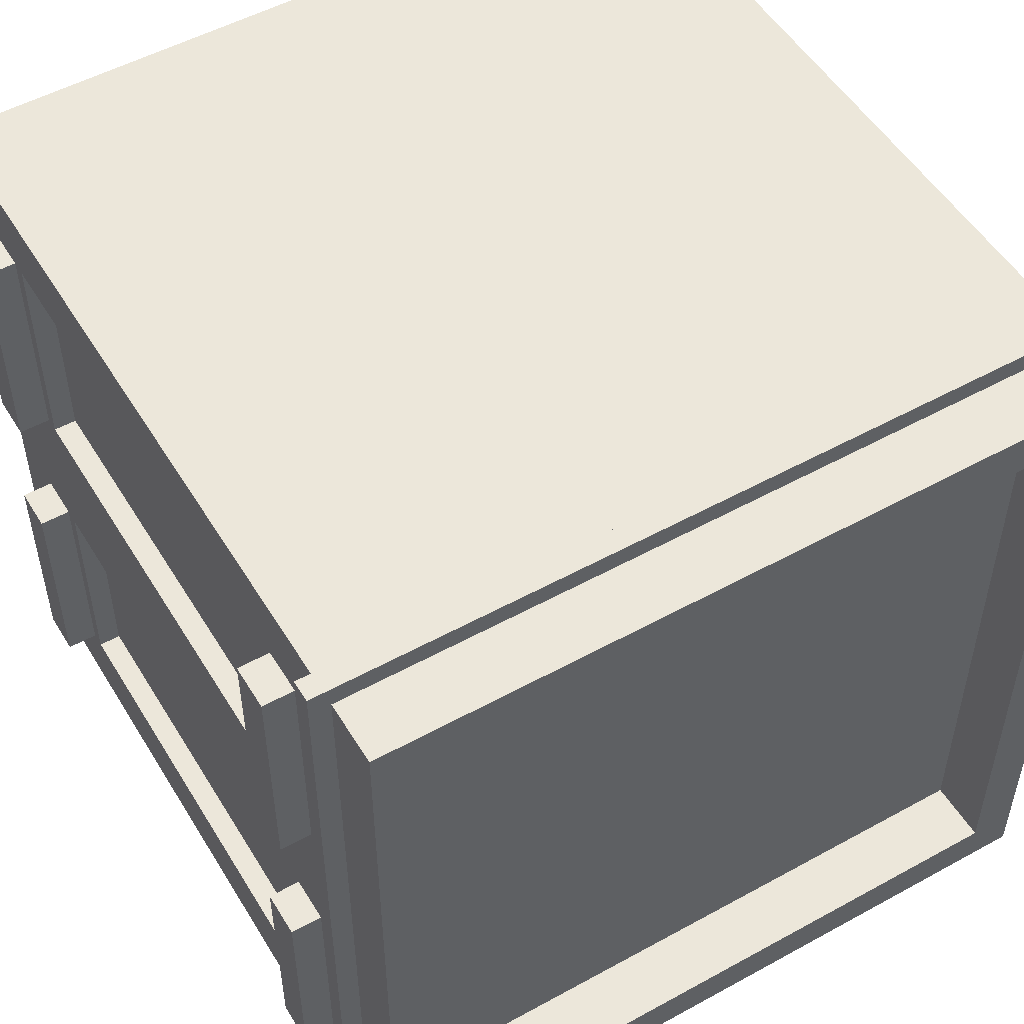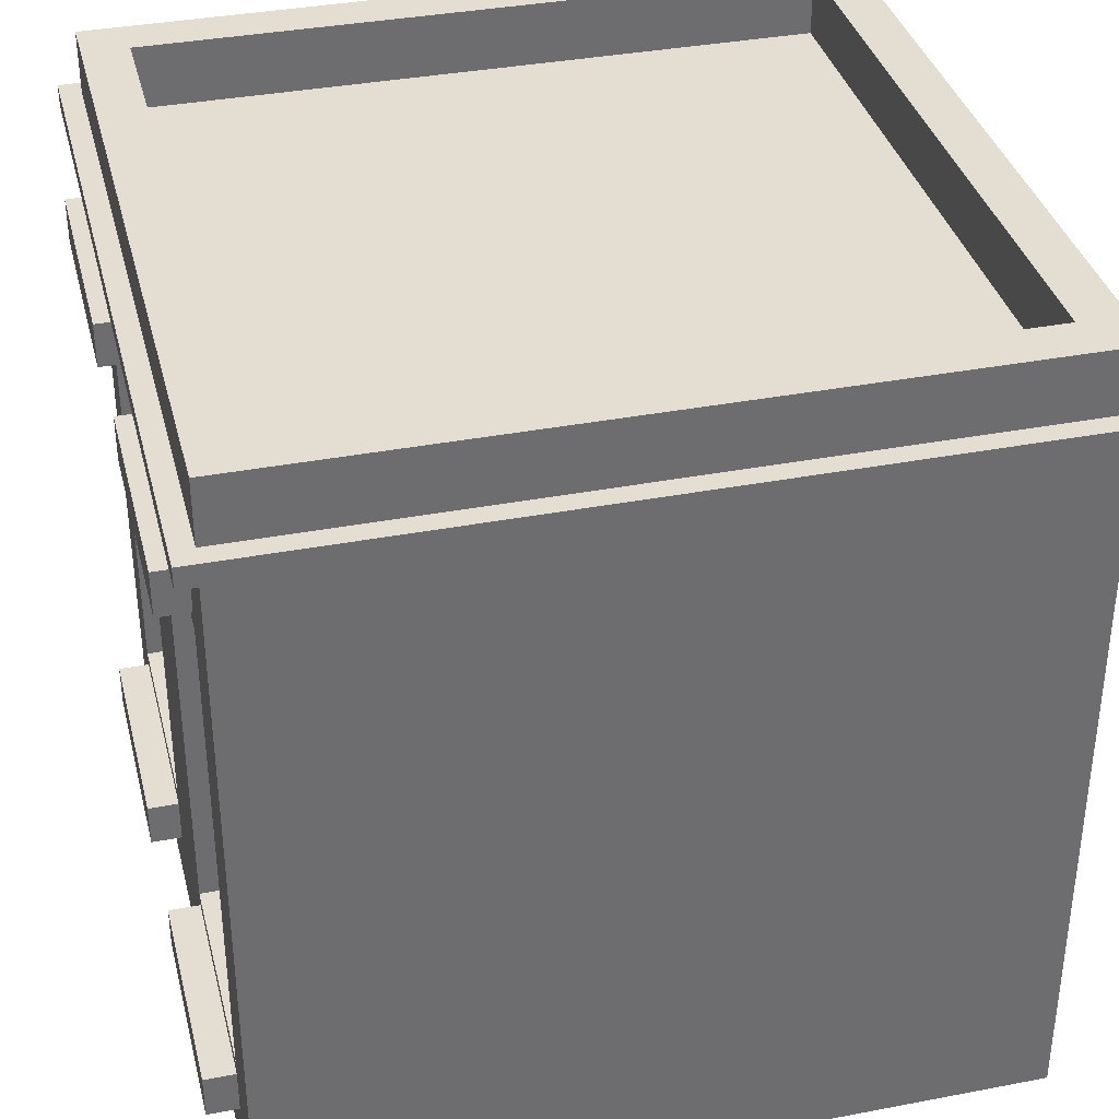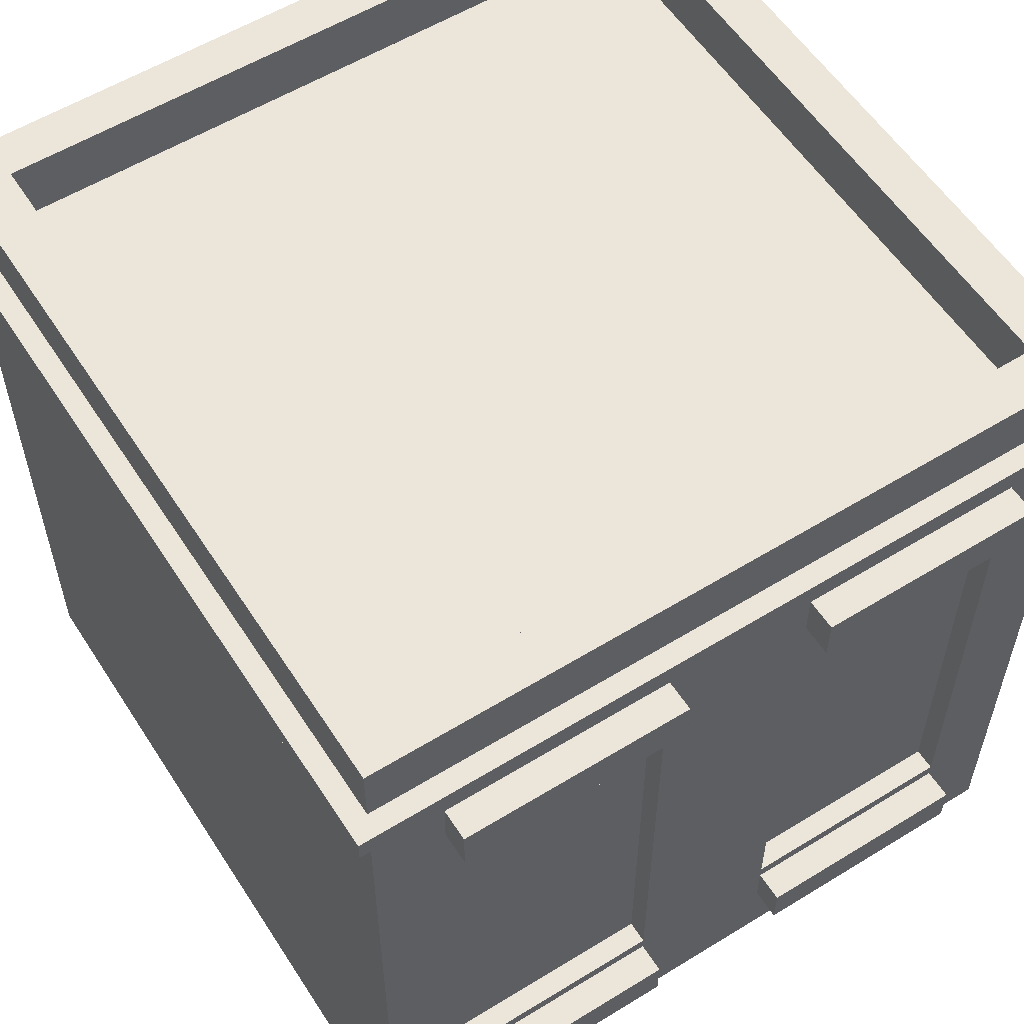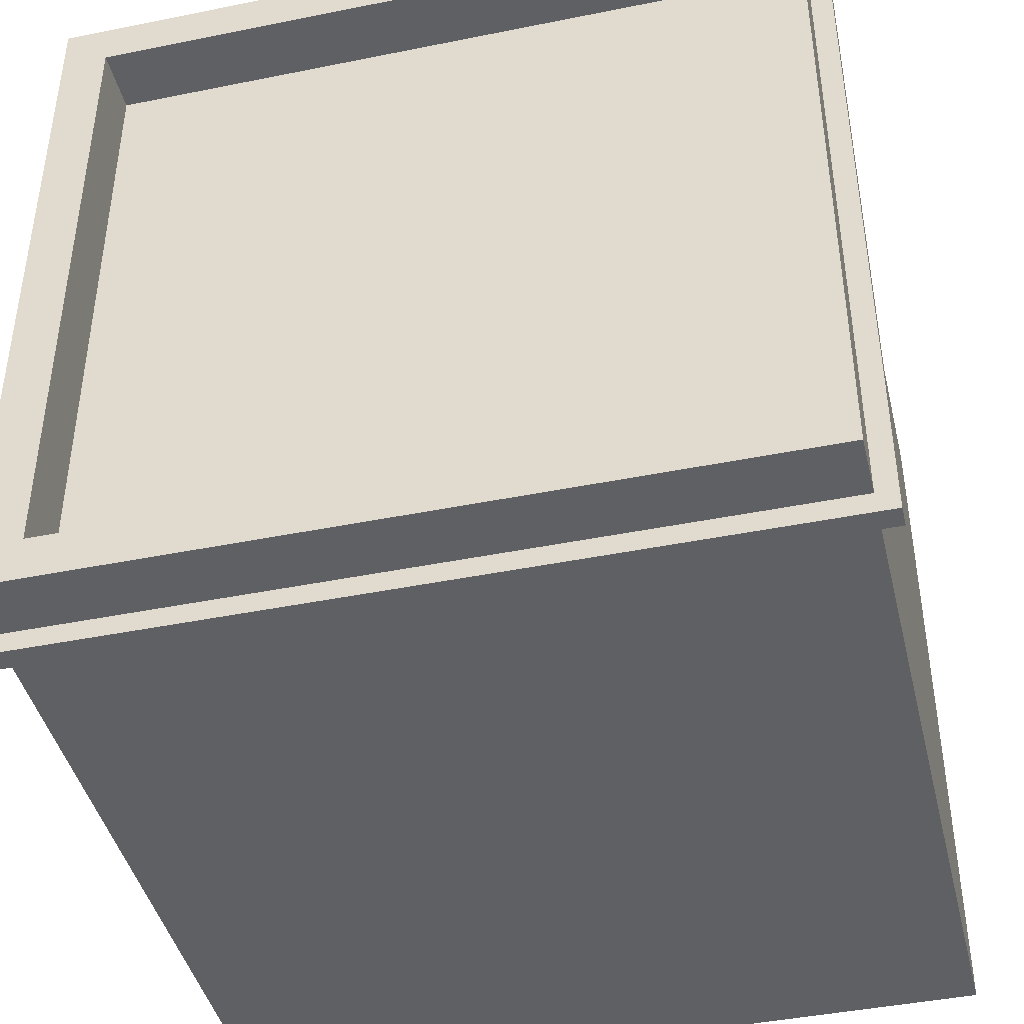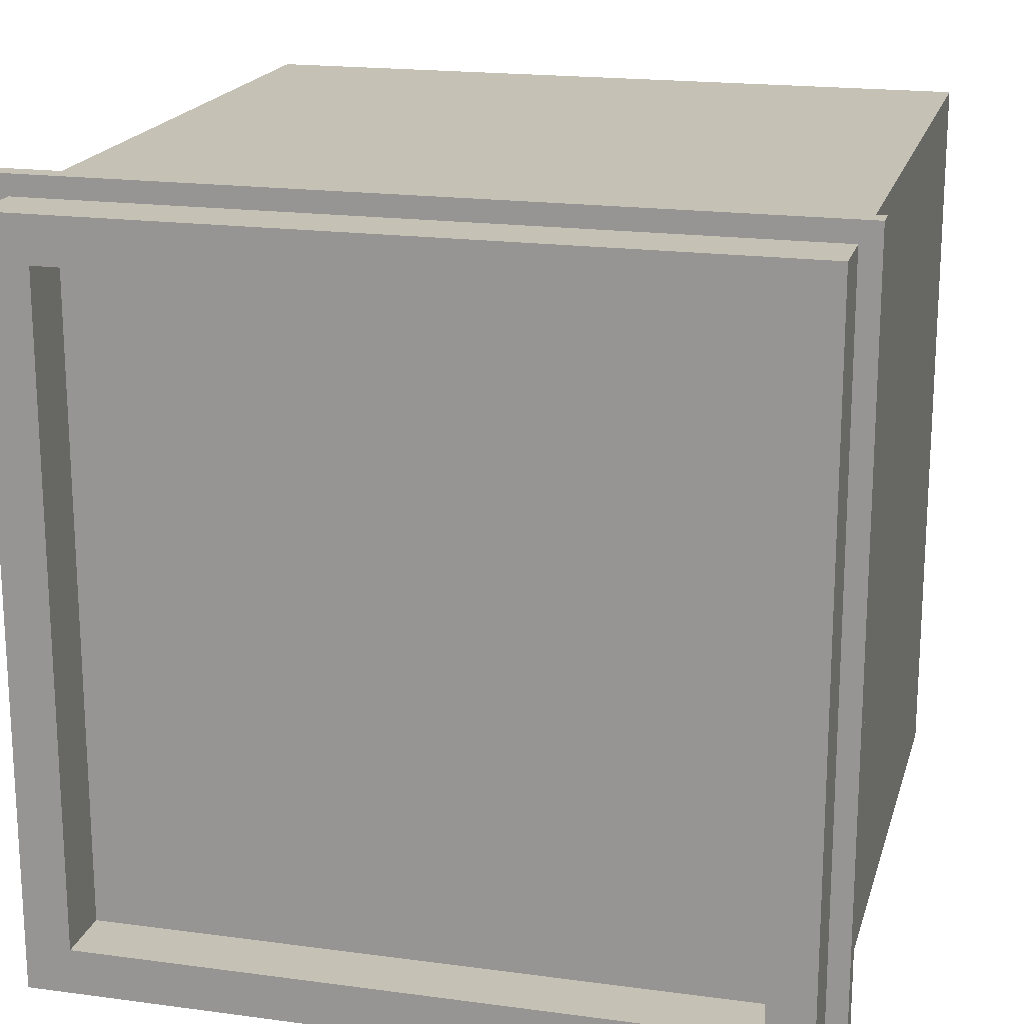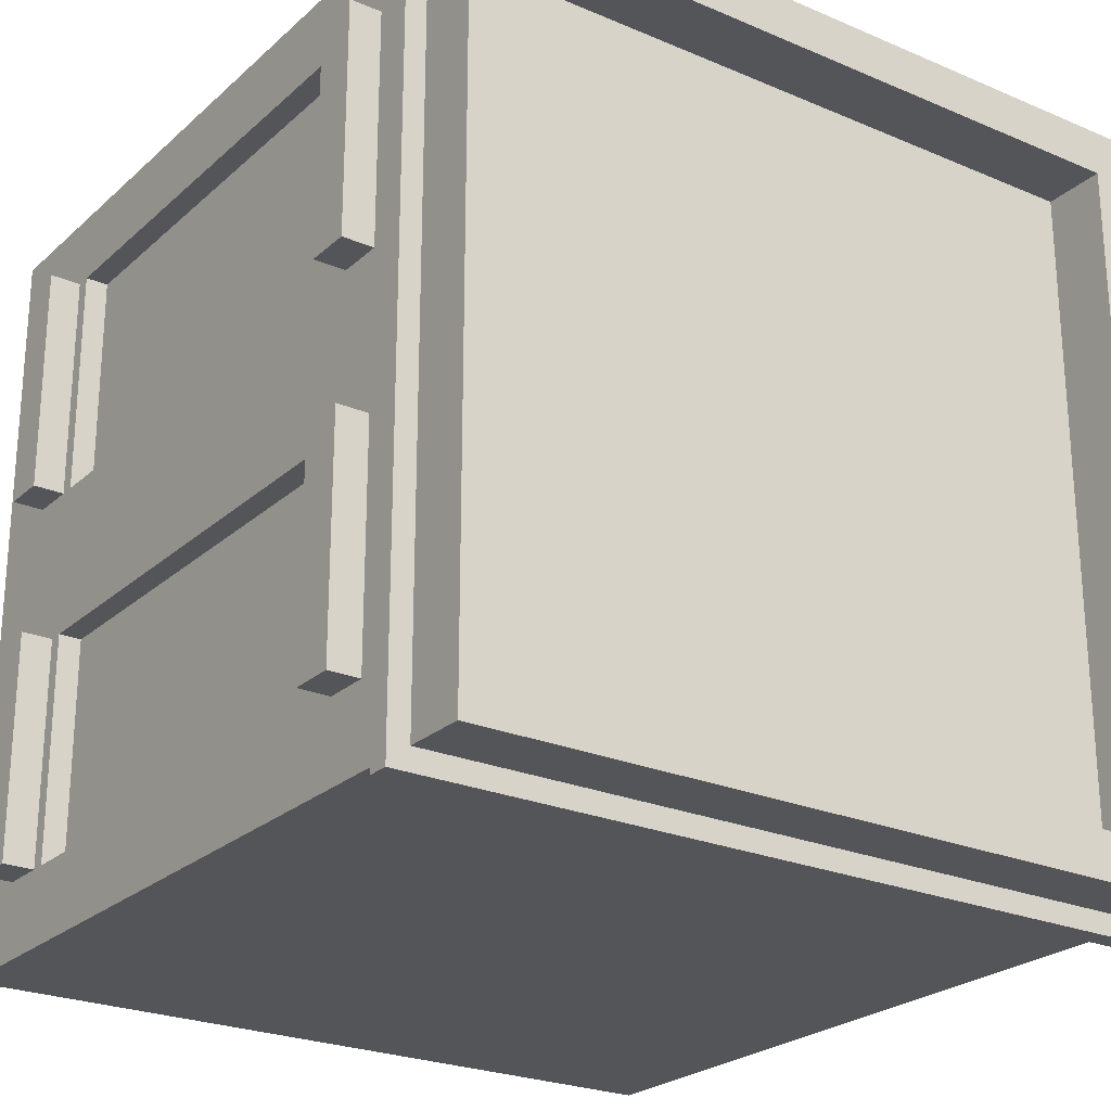
<metadata>
{"format":"obj","ext":"obj","renderer":"f3d","projection":"perspective","resolution":1024,"background":"white","views":[{"elev":52.1,"azim":149.3,"up":"+Z"},{"elev":36.3,"azim":166.0,"up":"+Y"},{"elev":57.0,"azim":57.4,"up":"+Y"},{"elev":-43.1,"azim":-166.5,"up":"+Z"},{"elev":18.7,"azim":-165.5,"up":"+Z"},{"elev":-24.4,"azim":144.9,"up":"+Z"}]}
</metadata>
<code>
o Cube.018_Cube.025
v -5 15.5 121.6
v -4.395 25.5 121
v -5 15.5 111.6
v -4.395 25.5 112.2
v 5 15.5 121.6
v 4.395 25.5 121
v 5 15.5 111.6
v 4.395 25.5 112.2
v -5 15.5 112.6
v -5 15.5 115.6
v -5 15.5 117.6
v -5 15.5 120.6
v -4.395 25.5 120.6
v -4.395 25.5 117.6
v -4.395 25.5 115.6
v -4.395 25.5 112.6
v 5 15.5 120.6
v 5 15.5 117.6
v 5 15.5 115.6
v 5 15.5 112.6
v 4.395 25.5 112.6
v 4.395 25.5 115.6
v 4.395 25.5 117.6
v 4.395 25.5 120.6
v -5 17.27 121.6
v -5 23.73 121.6
v -5 23.73 111.6
v -5 17.27 111.6
v 5 23.73 111.6
v 5 17.27 111.6
v 5 23.73 121.6
v 5 17.27 121.6
v 5 23.73 112.6
v 5 17.27 112.6
v 5 23.73 115.6
v 5 17.27 115.6
v 5 23.73 117.6
v 5 17.27 117.6
v 5 23.73 120.6
v 5 17.27 120.6
v -5 23.73 120.6
v -5 17.27 120.6
v -5 23.73 117.6
v -5 17.27 117.6
v -5 23.73 115.6
v -5 17.27 115.6
v -5 23.73 112.6
v -5 17.27 112.6
v 4.701 23.73 112.6
v 4.701 17.27 112.6
v 4.701 23.73 115.6
v 4.701 17.27 115.6
v 4.701 23.73 117.6
v 4.701 17.27 117.6
v 4.701 23.73 120.6
v 4.701 17.27 120.6
v -5 17.08 111.6
v -5 16.49 111.6
v 5 17.08 111.6
v 5 16.49 111.6
v 5 17.08 121.6
v 5 16.49 121.6
v 5 17.08 112.6
v 5 16.49 112.6
v 5 17.08 115.6
v 5 16.49 115.6
v 5 17.08 117.6
v 5 16.49 117.6
v 5 17.08 120.6
v 5 16.49 120.6
v -5 17.08 120.6
v -5 16.49 120.6
v -5 17.08 117.6
v -5 16.49 117.6
v -5 17.08 115.6
v -5 16.49 115.6
v -5 17.08 112.6
v -5 16.49 112.6
v -5 16.49 121.6
v -5 17.08 121.6
v -5 23.96 121.6
v -5 24.55 121.6
v -5 24.55 111.6
v -5 23.96 111.6
v 5 24.55 111.6
v 5 23.96 111.6
v 5 24.55 121.6
v 5 23.96 121.6
v 5 24.55 112.6
v 5 23.96 112.6
v 5 24.55 115.6
v 5 23.96 115.6
v 5 24.55 117.6
v 5 23.96 117.6
v 5 24.55 120.6
v 5 23.96 120.6
v -5 24.55 120.6
v -5 23.96 120.6
v -5 24.55 117.6
v -5 23.96 117.6
v -5 24.55 115.6
v -5 23.96 115.6
v -5 24.55 112.6
v -5 23.96 112.6
v 5.412 17.08 112.6
v 5.412 16.49 112.6
v 5.412 17.08 115.6
v 5.412 16.49 115.6
v 5.412 17.08 117.6
v 5.412 16.49 117.6
v 5.412 17.08 120.6
v 5.412 16.49 120.6
v 5.412 24.55 112.6
v 5.412 23.96 112.6
v 5.412 24.55 115.6
v 5.412 23.96 115.6
v 5.412 24.55 117.6
v 5.412 23.96 117.6
v 5.412 24.55 120.6
v 5.412 23.96 120.6
v -5 25.5 112.6
v -5 25.5 111.6
v 5 25.5 111.6
v 5 25.5 120.6
v 5 25.5 121.6
v -5 25.5 121.6
v -5 25.5 120.6
v -5 25.5 117.6
v -5 25.5 115.6
v 5 25.5 112.6
v 5 25.5 115.6
v 5 25.5 117.6
v -5 26.33 112.6
v -5 26.33 111.6
v 5 26.33 111.6
v 5 26.33 120.6
v 5 26.33 121.6
v -5 26.33 121.6
v -5 26.33 120.6
v -5 26.33 117.6
v -5 26.33 115.6
v 5 26.33 112.6
v 5 26.33 115.6
v 5 26.33 117.6
v -4.395 26.33 112.6
v -4.395 26.33 112.2
v 4.395 26.33 112.2
v 4.395 26.33 120.6
v 4.395 26.33 121
v -4.395 26.33 121
v -4.395 26.33 120.6
v -4.395 26.33 117.6
v -4.395 26.33 115.6
v 4.395 26.33 112.6
v 4.395 26.33 115.6
v 4.395 26.33 117.6
v -5 25.22 121.6
v -5 25.22 111.6
v 5 25.22 111.6
v 5 25.22 121.6
v 5 25.22 112.6
v 5 25.22 115.6
v 5 25.22 117.6
v 5 25.22 120.6
v -5 25.22 120.6
v -5 25.22 117.6
v -5 25.22 115.6
v -5 25.22 112.6
v -5.274 25.22 121.9
v -5.274 25.5 121.9
v -5.274 25.5 112.6
v -5.274 25.5 111.3
v 5.274 25.5 111.3
v 5.274 25.5 120.6
v 5.274 25.5 121.9
v -5.274 25.5 120.6
v -5.274 25.5 117.6
v -5.274 25.5 115.6
v 5.274 25.5 112.6
v 5.274 25.5 115.6
v 5.274 25.5 117.6
v -5.274 25.22 111.3
v 5.274 25.22 111.3
v 5.274 25.22 121.9
v 5.274 25.22 112.6
v 5.274 25.22 115.6
v 5.274 25.22 117.6
v 5.274 25.22 120.6
v -5.274 25.22 120.6
v -5.274 25.22 117.6
v -5.274 25.22 115.6
v -5.274 25.22 112.6
f 126 127 176 170
f 165 157 169 189
f 124 125 175 174
f 159 158 182 183
f 12 17 5 1
f 16 15 14 13 2 6 24 23 22 21 8 4
f 3 7 20 9
f 9 20 19 10
f 10 19 18 11
f 11 18 17 12
f 166 165 189 190
f 160 164 188 184
f 167 166 190 191
f 157 160 184 169
f 168 167 191 192
f 122 123 173 172
f 132 124 174 181
f 161 159 183 185
f 75 46 48 77
f 46 45 47 48
f 73 44 46 75
f 44 43 45 46
f 71 42 44 73
f 42 41 43 44
f 80 25 42 71
f 25 26 41 42
f 67 38 40 69
f 39 40 56 55
f 65 36 38 67
f 36 35 37 38
f 63 34 36 65
f 33 35 51 49
f 59 30 34 63
f 30 29 33 34
f 61 32 25 80
f 32 31 26 25
f 69 40 32 61
f 40 39 31 32
f 57 28 30 59
f 28 27 29 30
f 77 48 28 57
f 48 47 27 28
f 54 53 55 56
f 50 49 51 52
f 38 37 53 54
f 37 39 55 53
f 35 36 52 51
f 34 33 49 50
f 36 34 50 52
f 40 38 54 56
f 9 78 58 3
f 78 77 57 58
f 3 58 60 7
f 58 57 59 60
f 17 70 62 5
f 70 69 61 62
f 5 62 79 1
f 62 61 80 79
f 7 60 64 20
f 60 59 63 64
f 20 64 66 19
f 95 96 120 119
f 19 66 68 18
f 66 65 67 68
f 18 68 70 17
f 68 67 109 110
f 1 79 72 12
f 79 80 71 72
f 12 72 74 11
f 72 71 73 74
f 11 74 76 10
f 74 73 75 76
f 10 76 78 9
f 76 75 77 78
f 45 102 104 47
f 102 101 103 104
f 43 100 102 45
f 100 99 101 102
f 41 98 100 43
f 98 97 99 100
f 26 81 98 41
f 81 82 97 98
f 37 94 96 39
f 89 91 115 113
f 35 92 94 37
f 92 91 93 94
f 33 90 92 35
f 92 90 114 116
f 29 86 90 33
f 86 85 89 90
f 31 88 81 26
f 88 87 82 81
f 39 96 88 31
f 96 95 87 88
f 27 84 86 29
f 84 83 85 86
f 47 104 84 27
f 104 103 83 84
f 106 105 107 108
f 110 109 111 112
f 118 117 119 120
f 114 113 115 116
f 66 64 106 108
f 90 89 113 114
f 63 65 107 105
f 69 70 112 111
f 96 94 118 120
f 93 95 119 117
f 64 63 105 106
f 91 92 116 115
f 70 68 110 112
f 65 66 108 107
f 94 93 117 118
f 67 69 111 109
f 130 123 135 142
f 127 126 138 139
f 14 15 153 152
f 125 124 136 137
f 13 14 152 151
f 2 13 151 150
f 23 24 148 156
f 6 2 150 149
f 22 23 156 155
f 123 122 134 135
f 124 132 144 136
f 24 6 149 148
f 145 146 134 133
f 146 147 135 134
f 148 149 137 136
f 149 150 138 137
f 150 151 139 138
f 151 152 140 139
f 152 153 141 140
f 153 145 133 141
f 147 154 142 135
f 154 155 143 142
f 155 156 144 143
f 156 148 136 144
f 122 121 133 134
f 15 16 145 153
f 128 127 139 140
f 16 4 146 145
f 131 130 142 143
f 8 21 154 147
f 129 128 140 141
f 4 8 147 146
f 126 125 137 138
f 132 131 143 144
f 21 22 155 154
f 121 129 141 133
f 101 167 168 103
f 99 166 167 101
f 97 165 166 99
f 82 157 165 97
f 93 163 164 95
f 91 162 163 93
f 89 161 162 91
f 85 159 161 89
f 87 160 157 82
f 95 164 160 87
f 83 158 159 85
f 103 168 158 83
f 192 171 172 182
f 182 172 173 183
f 188 174 175 184
f 184 175 170 169
f 183 173 179 185
f 185 179 180 186
f 186 180 181 187
f 187 181 174 188
f 169 170 176 189
f 189 176 177 190
f 190 177 178 191
f 191 178 171 192
f 158 168 192 182
f 164 163 187 188
f 123 130 179 173
f 121 122 172 171
f 127 128 177 176
f 163 162 186 187
f 130 131 180 179
f 128 129 178 177
f 125 126 170 175
f 162 161 185 186
f 131 132 181 180
f 129 121 171 178

</code>
